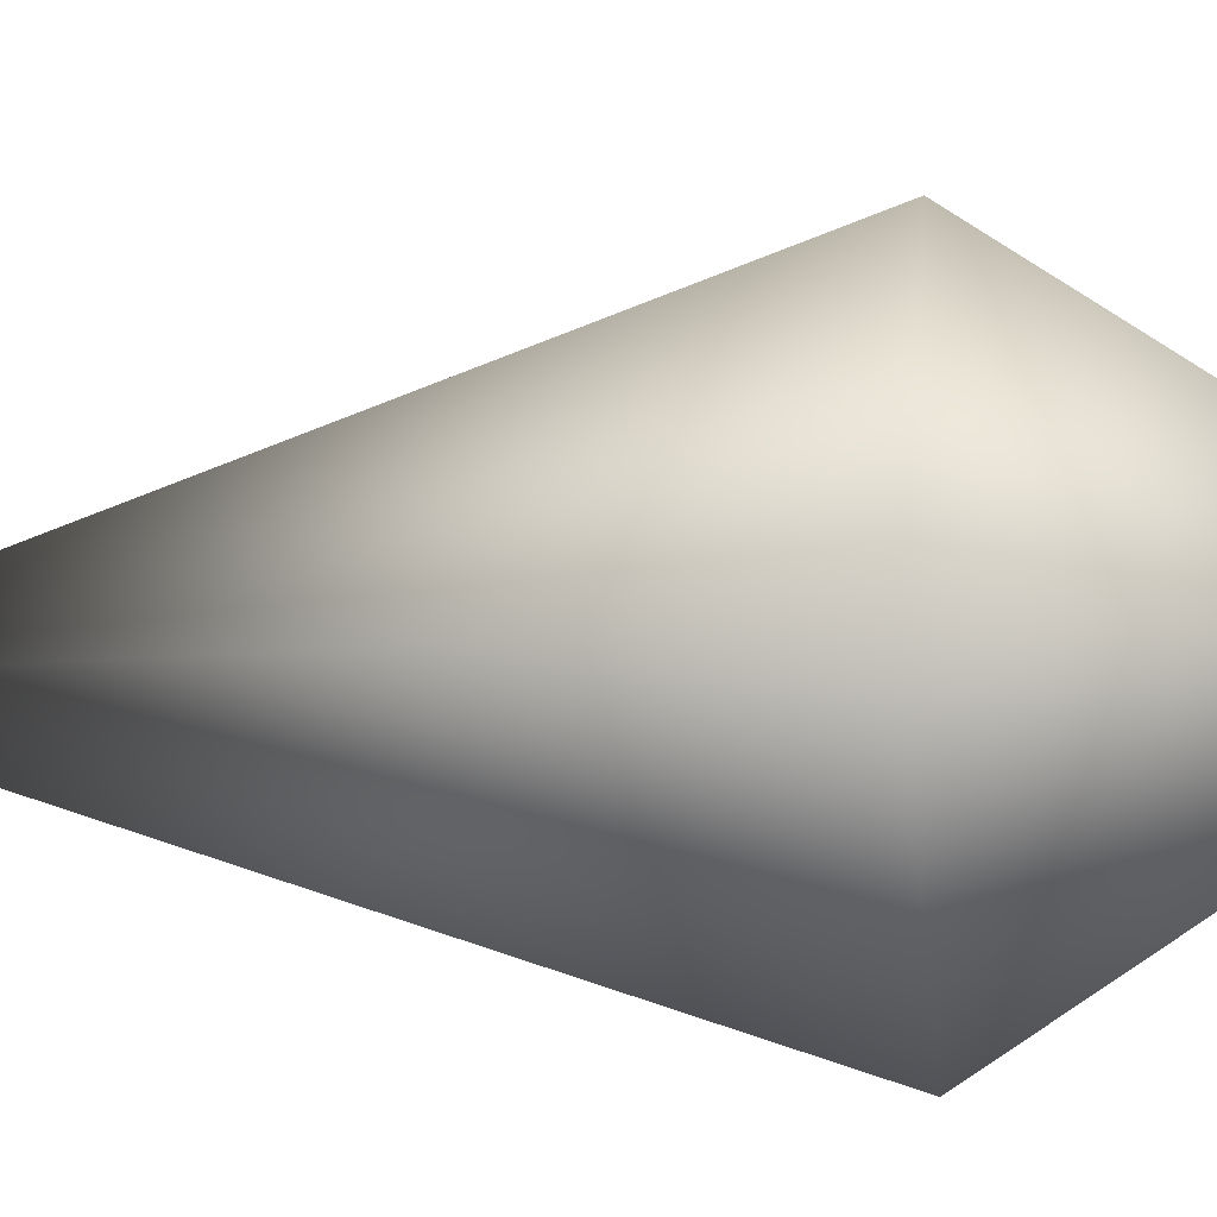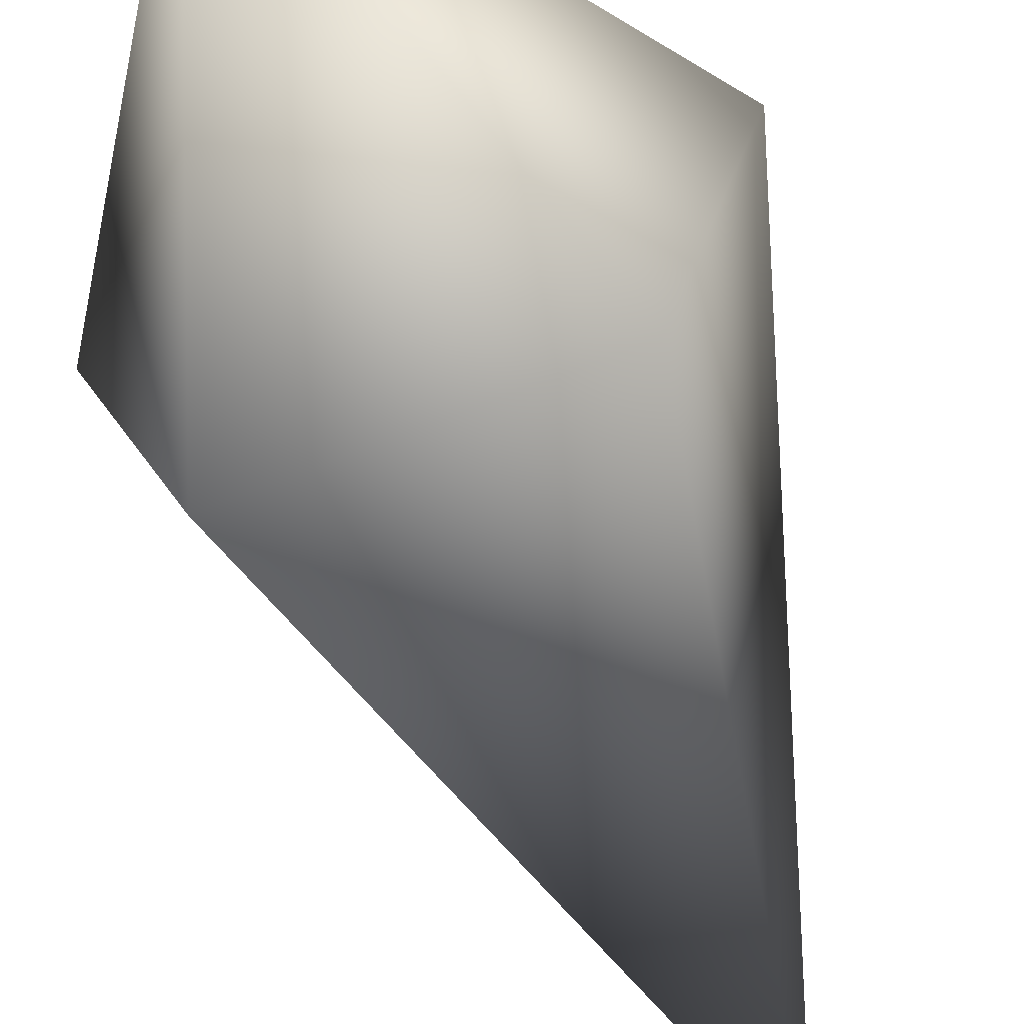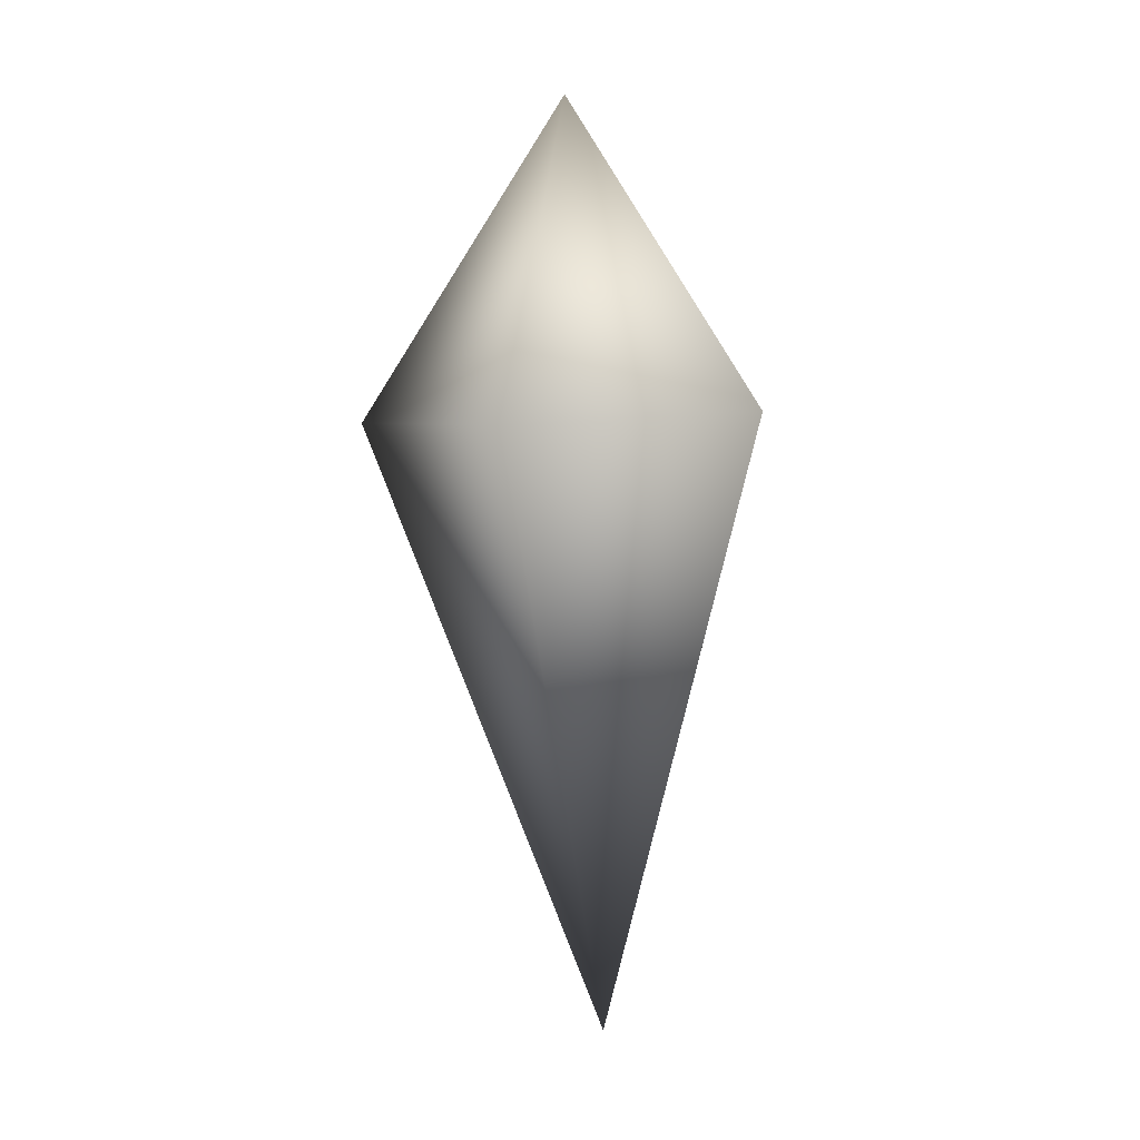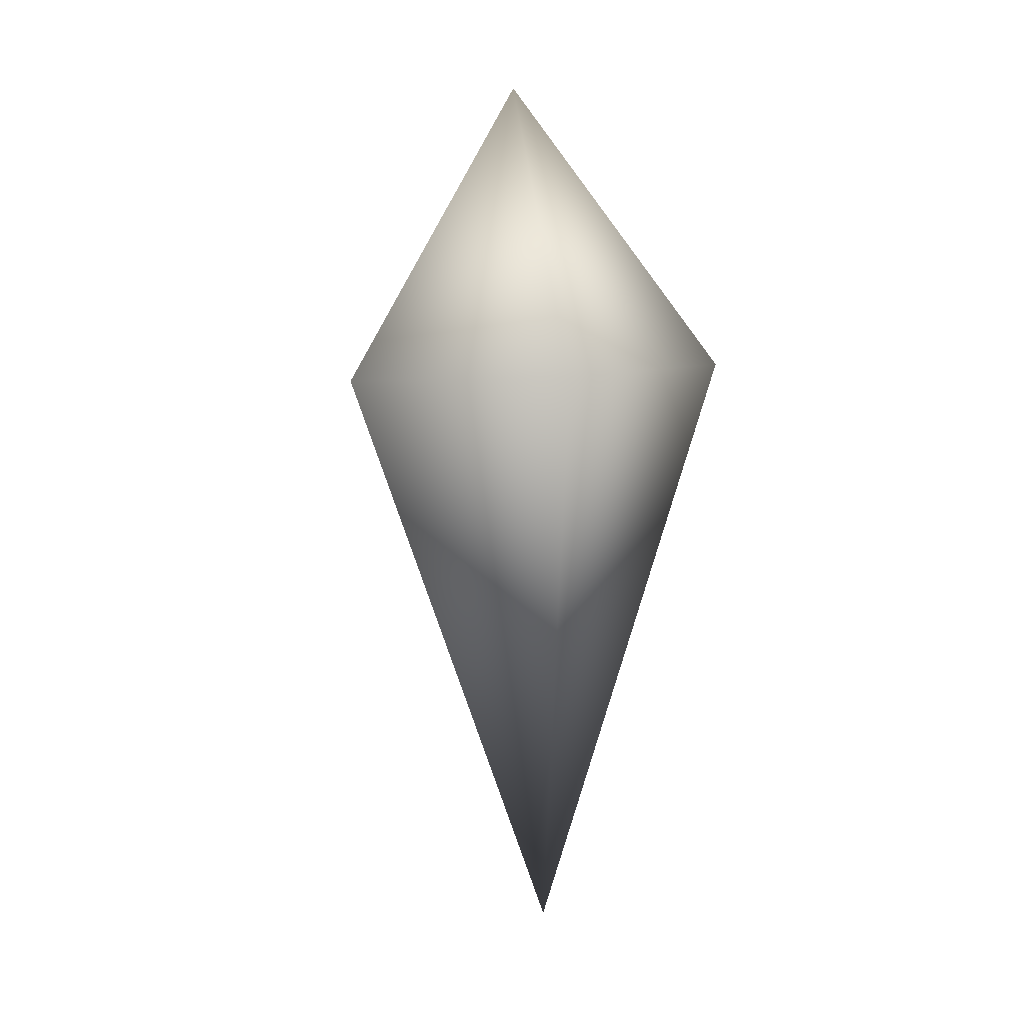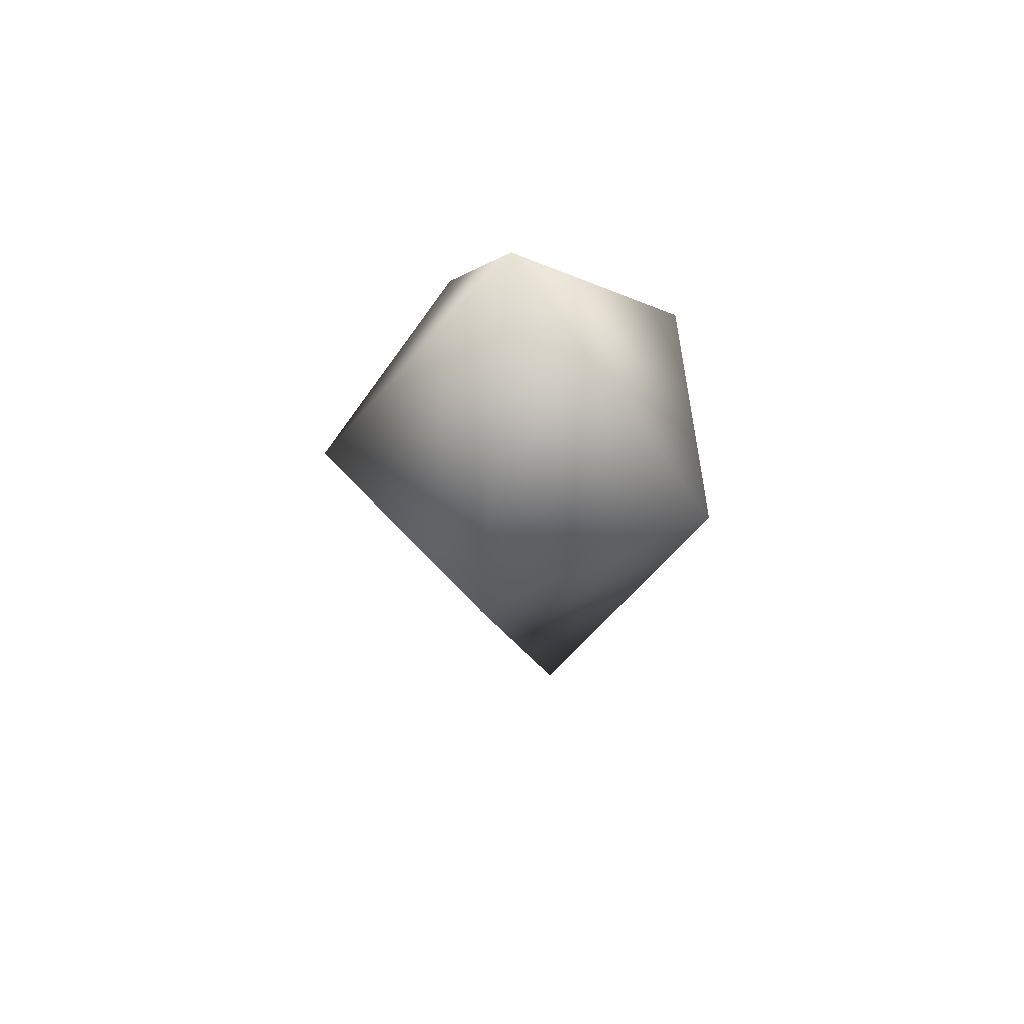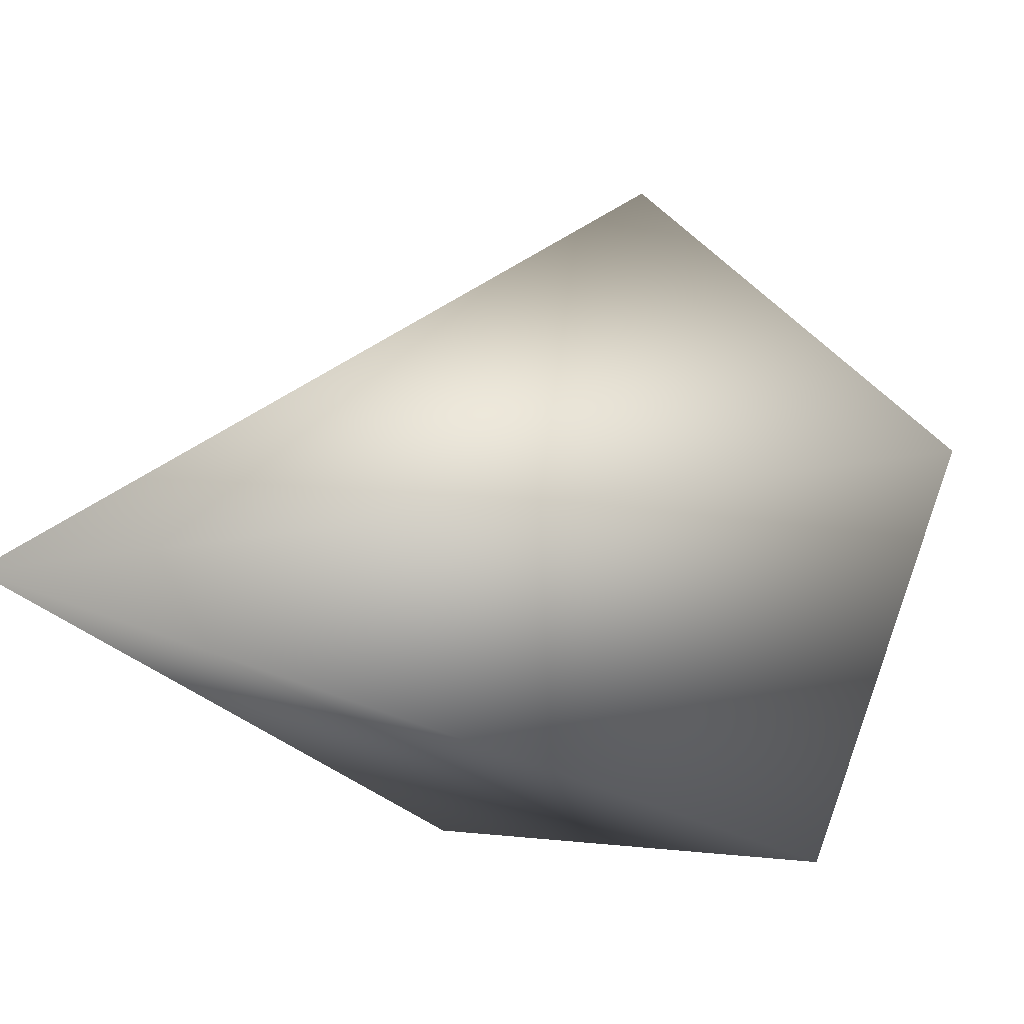
<metadata>
{"format":"obj","ext":"obj","renderer":"f3d","projection":"perspective","resolution":1024,"background":"white","views":[{"elev":11.4,"azim":-82.4,"up":"+Y"},{"elev":-58.9,"azim":20.0,"up":"+Y"},{"elev":8.9,"azim":-13.5,"up":"+Z"},{"elev":3.6,"azim":-116.7,"up":"+Z"},{"elev":59.2,"azim":-91.8,"up":"+Z"},{"elev":-3.6,"azim":-151.7,"up":"+Y"}]}
</metadata>
<code>
g Diamant6
v 0.003135 -0.00935 -0.106
v 0.02981 -0.03873 0.0391
v 0.04413 0.01648 0.03641
v -0.003133 0.002624 0.1064
v 0.003135 -0.00935 -0.106
v 0.04413 0.01648 0.03641
v -0.003992 0.04707 0.03327
v -0.003133 0.002624 0.1064
v 0.003135 -0.00935 -0.106
v -0.003992 0.04707 0.03327
v -0.04806 0.01075 0.03401
v -0.003133 0.002624 0.1064
v 0.003135 -0.00935 -0.106
v -0.04806 0.01075 0.03401
v -0.02717 -0.04227 0.03762
v -0.003133 0.002624 0.1064
v 0.003135 -0.00935 -0.106
v -0.02717 -0.04227 0.03762
v 0.02981 -0.03873 0.0391
v -0.003133 0.002624 0.1064
g Diamant6_0
f 3 2 1
f 3 4 2
f 7 6 5
f 7 8 6
f 11 10 9
f 11 12 10
f 15 14 13
f 15 16 14
f 19 18 17
f 19 20 18

</code>
